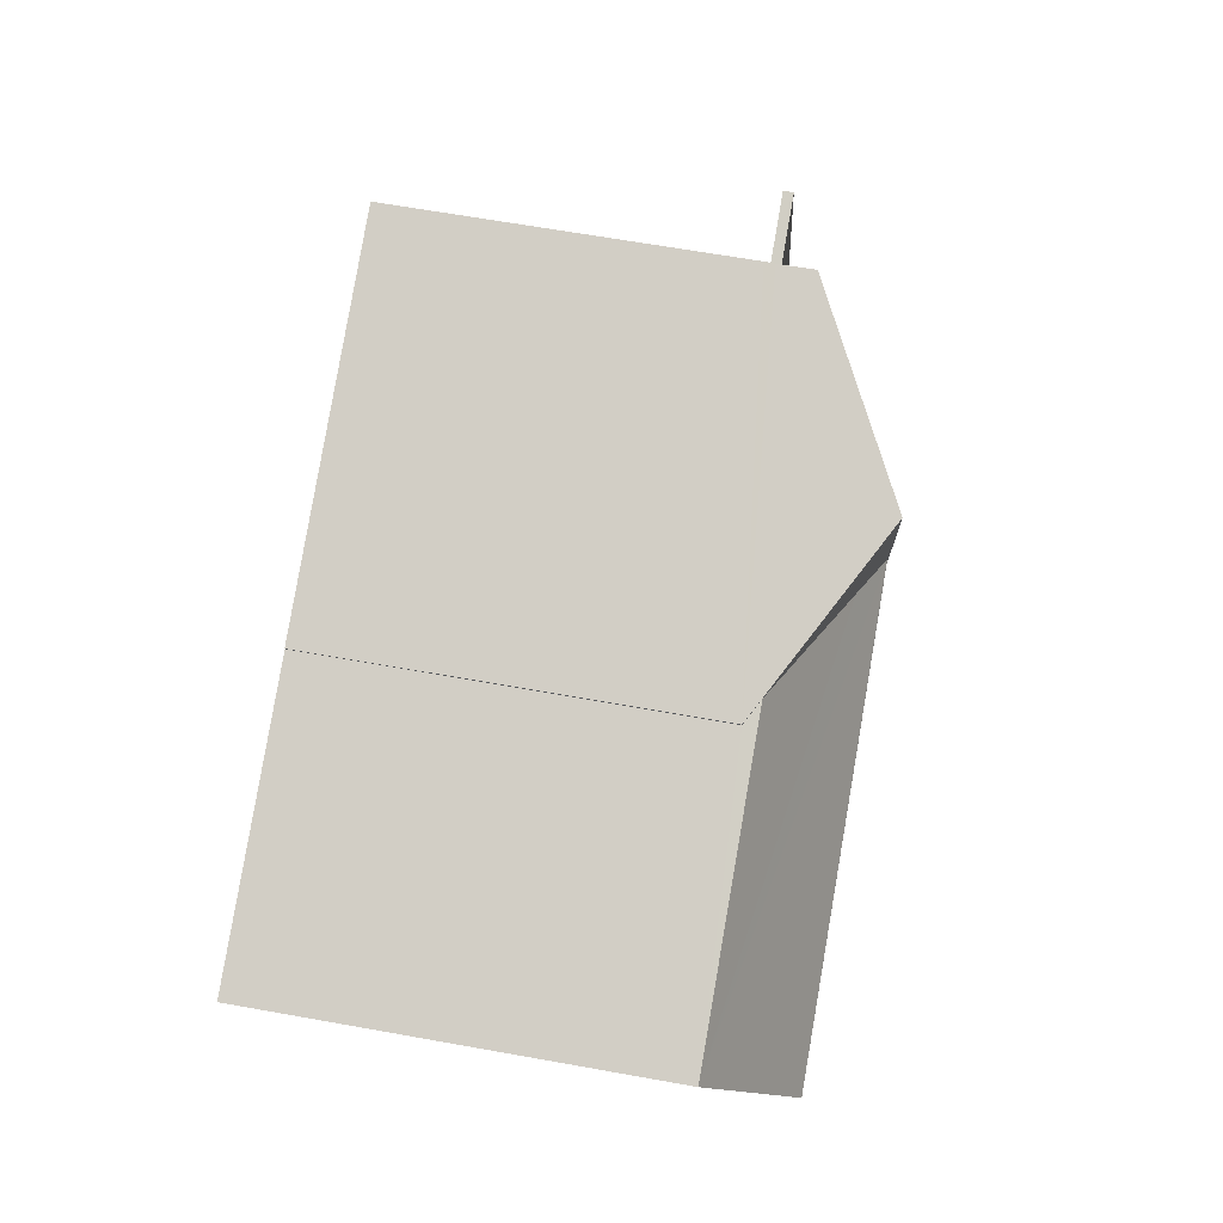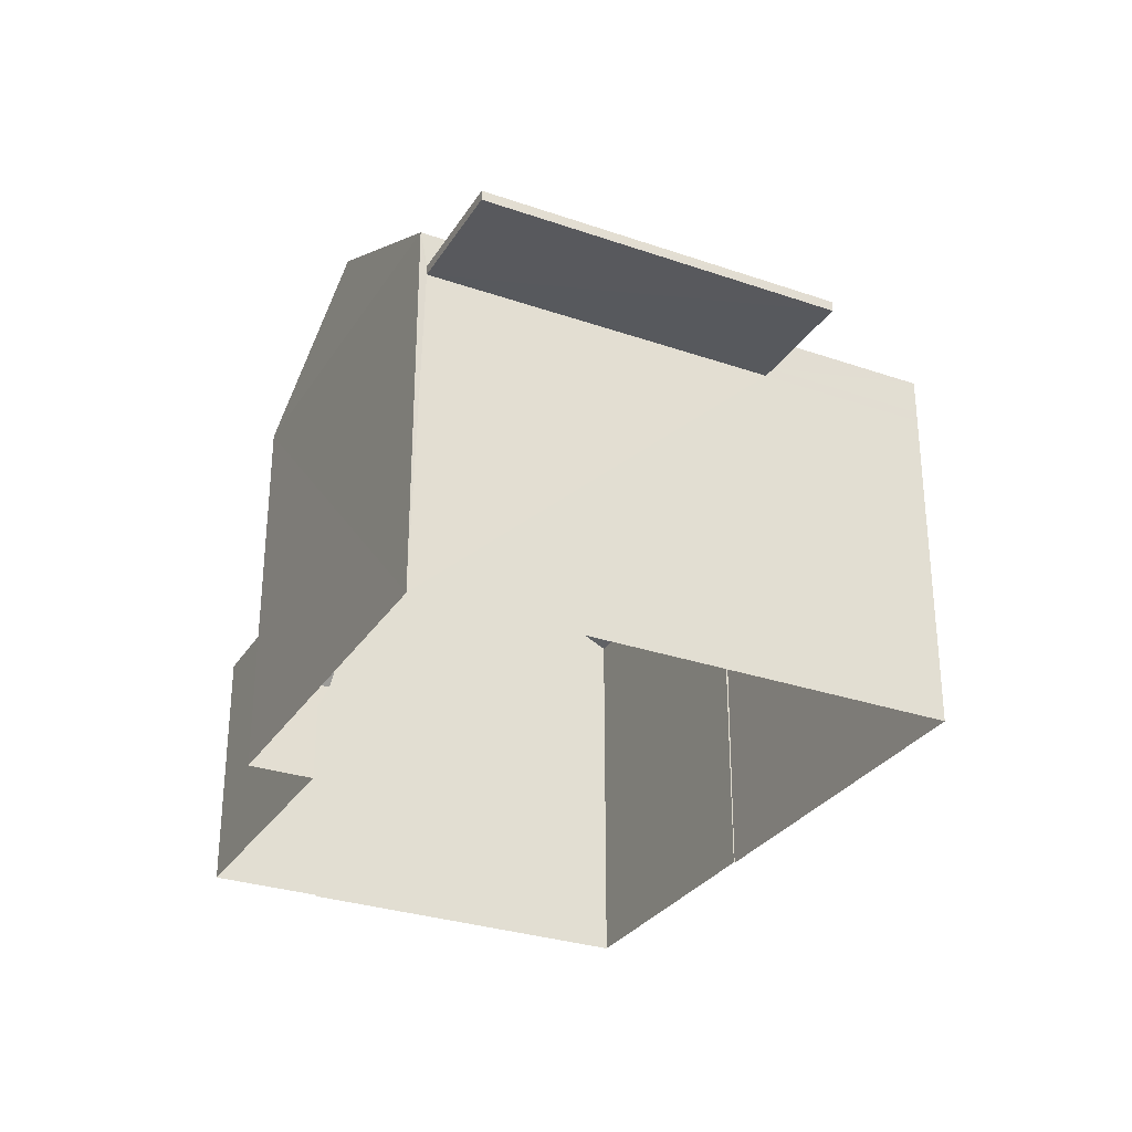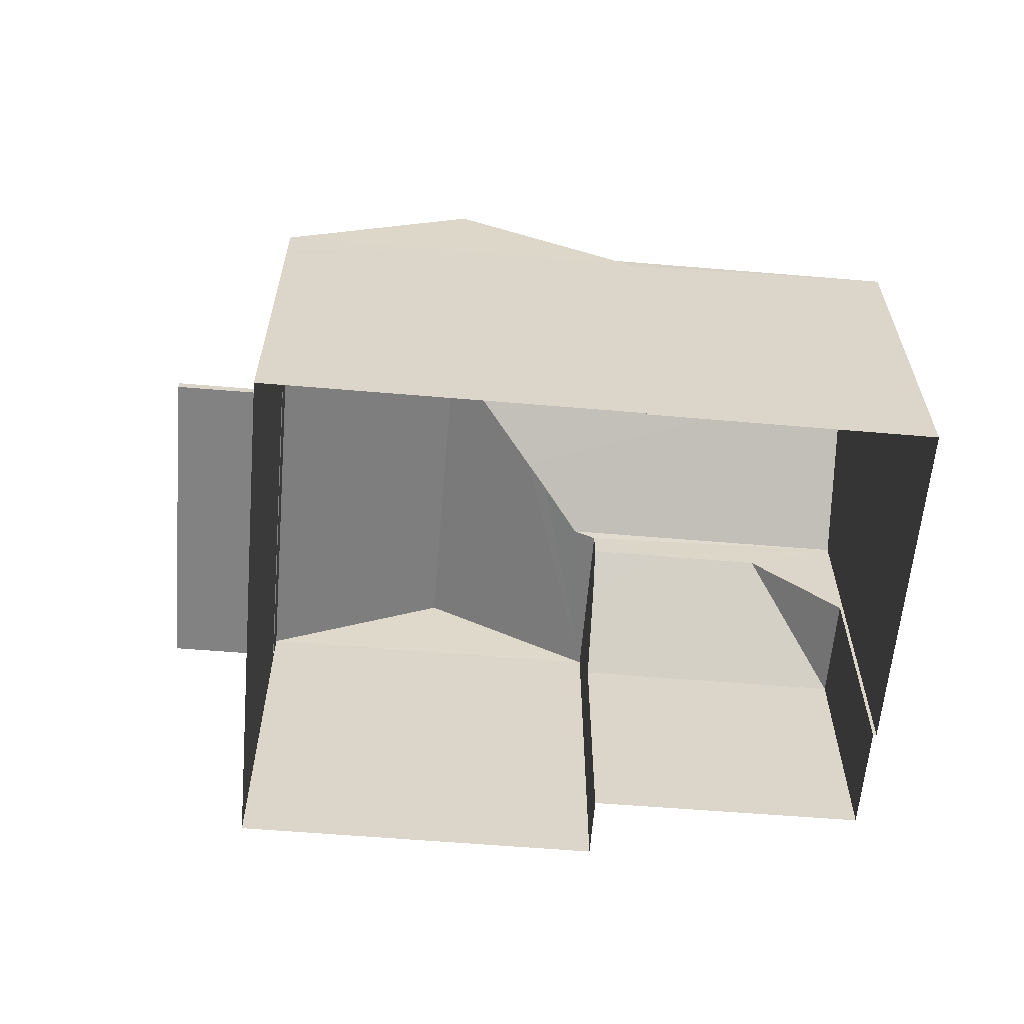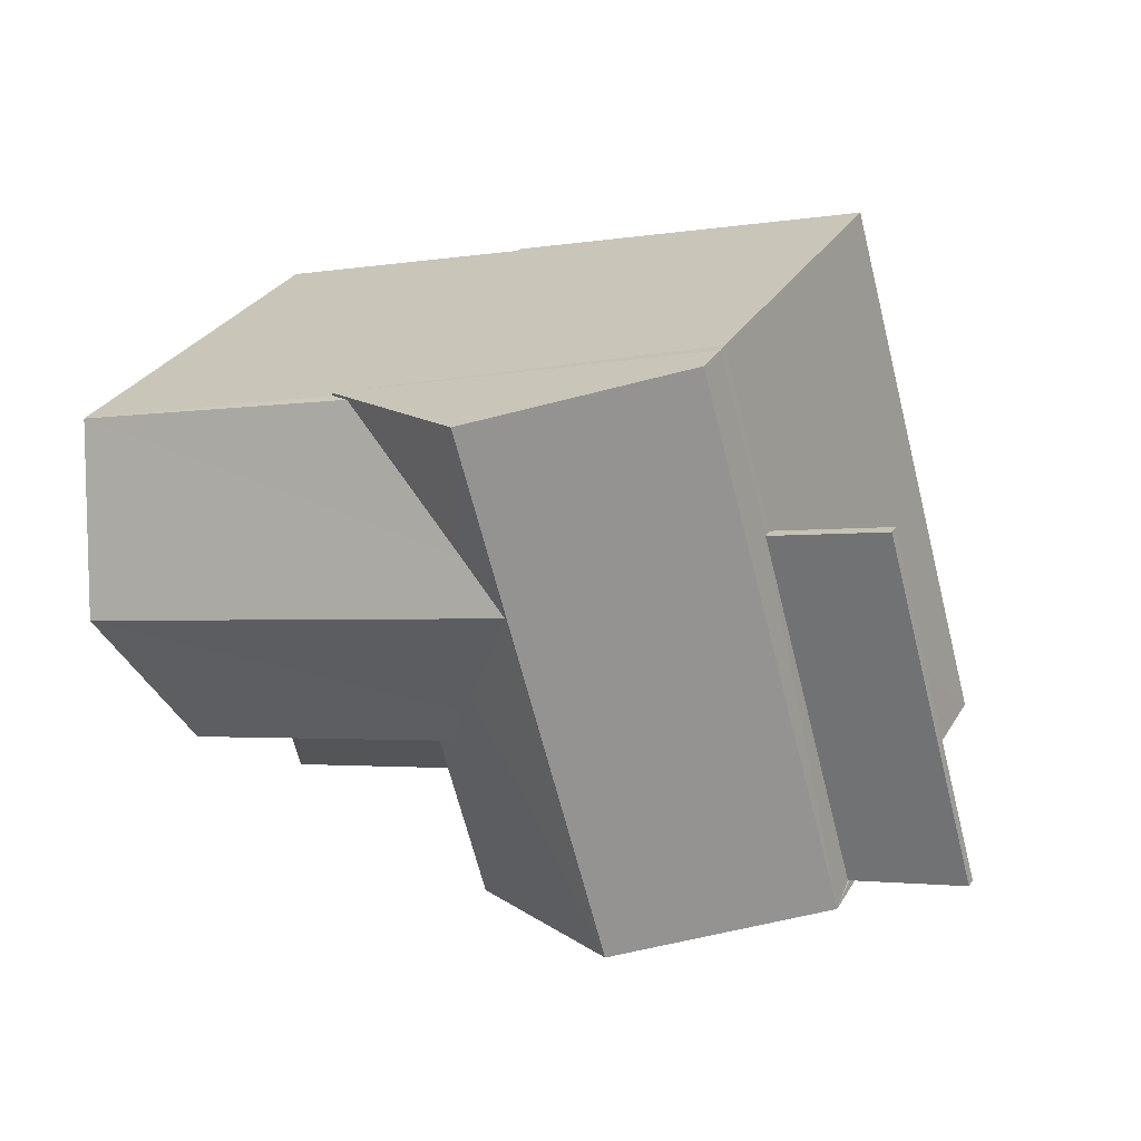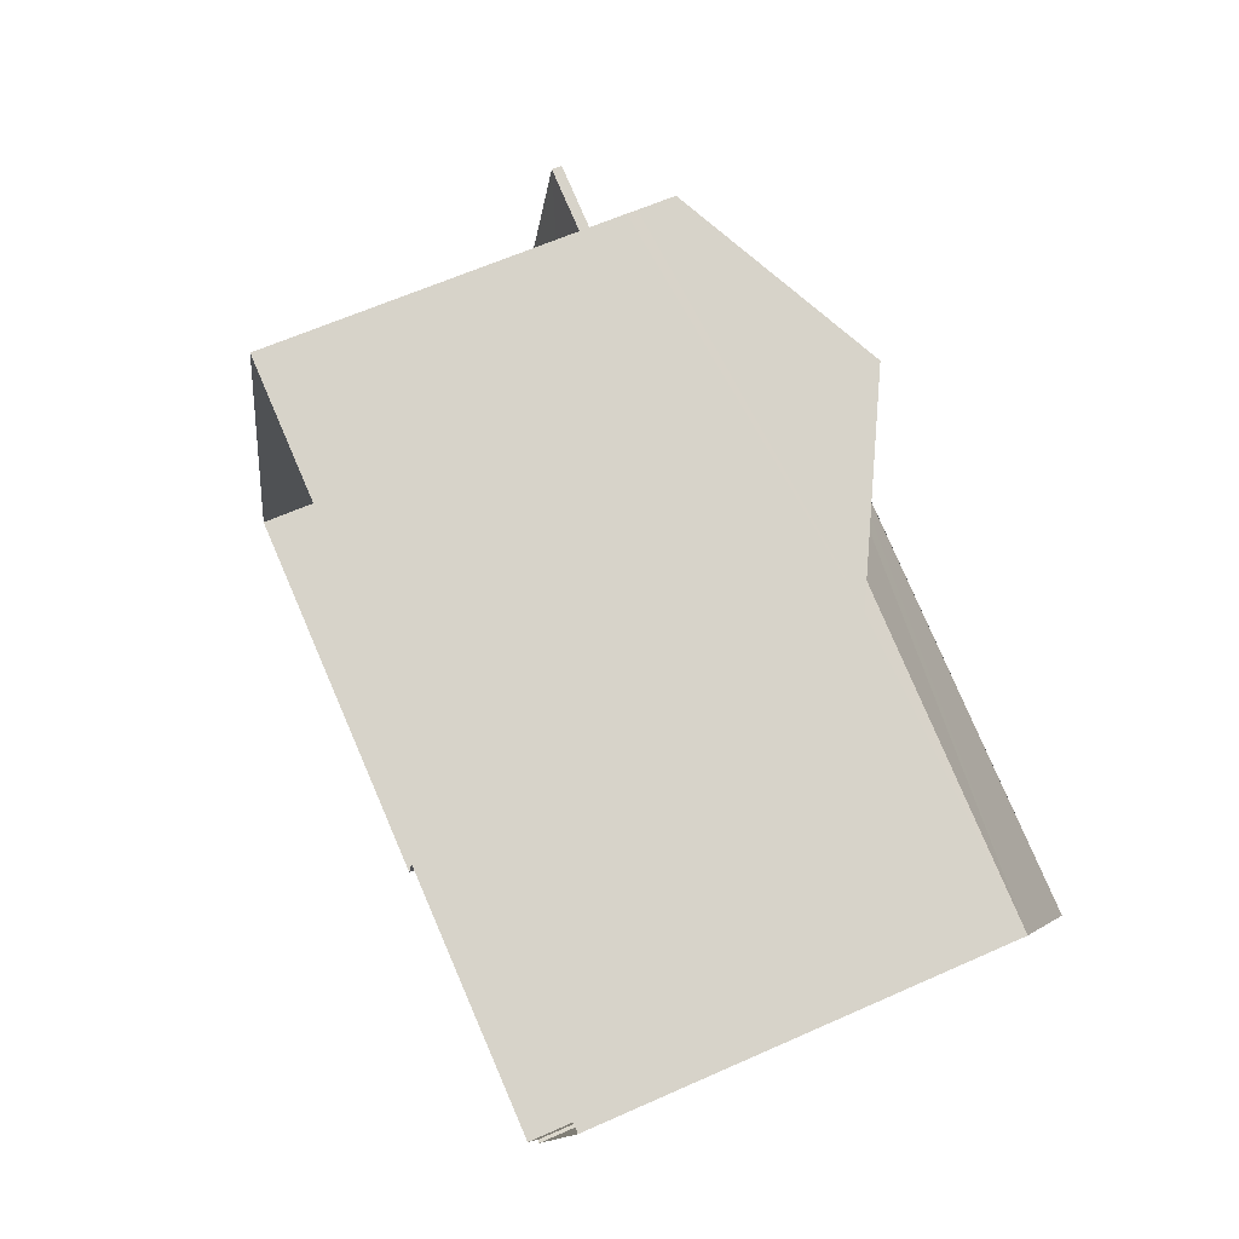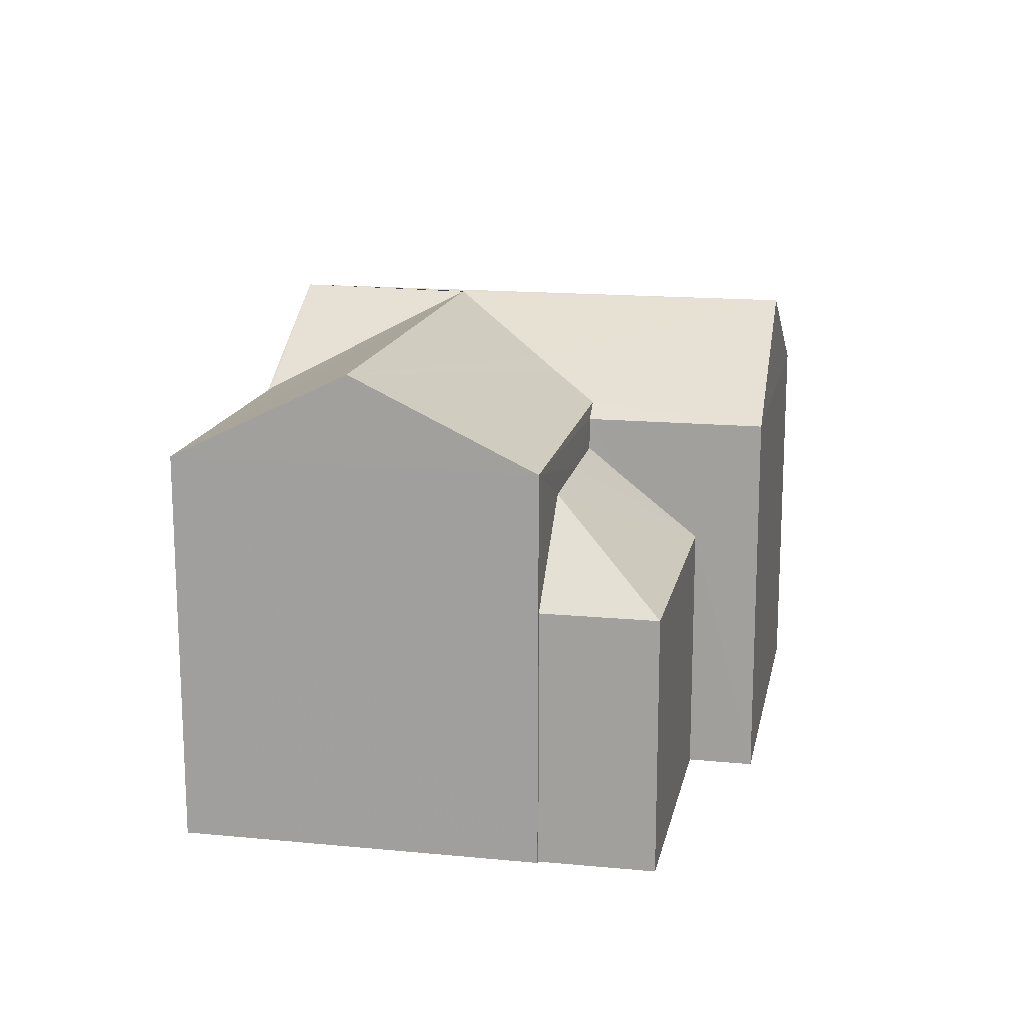
<metadata>
{"format":"obj","ext":"obj","renderer":"f3d","projection":"perspective","resolution":1024,"background":"white","views":[{"elev":65.7,"azim":-79.8,"up":"+Y"},{"elev":-29.8,"azim":79.2,"up":"+Z"},{"elev":-60.7,"azim":-168.9,"up":"+Z"},{"elev":30.5,"azim":26.1,"up":"+Y"},{"elev":62.8,"azim":-114.3,"up":"+Y"},{"elev":15.7,"azim":-62.7,"up":"+Z"}]}
</metadata>
<code>
v -8.859e+04 -1.004e+05 2.446
v -8.858e+04 -1.004e+05 2.444
v -8.858e+04 -1.004e+05 2.446
v -8.859e+04 -1.004e+05 2.446
v -8.859e+04 -1.004e+05 2.445
v -8.859e+04 -1.004e+05 2.445
v -8.859e+04 -1.004e+05 2.446
v -8.859e+04 -1.004e+05 2.446
v -8.859e+04 -1.004e+05 2.445
v -8.859e+04 -1.004e+05 2.446
v -8.858e+04 -1.004e+05 7.467
v -8.858e+04 -1.004e+05 7.466
v -8.858e+04 -1.004e+05 7.467
v -8.858e+04 -1.004e+05 7.466
v -8.859e+04 -1.004e+05 9.651
v -8.859e+04 -1.004e+05 8.675
v -8.859e+04 -1.004e+05 8.856
v -8.859e+04 -1.004e+05 9.651
v -8.859e+04 -1.004e+05 8.147
v -8.858e+04 -1.004e+05 9.672
v -8.859e+04 -1.004e+05 9.647
v -8.859e+04 -1.004e+05 9.67
v -8.859e+04 -1.004e+05 9.294
v -8.858e+04 -1.004e+05 8.147
v -8.858e+04 -1.004e+05 8.145
v -8.859e+04 -1.004e+05 8.342
v -8.859e+04 -1.004e+05 8.341
v -8.859e+04 -1.004e+05 7.205
v -8.859e+04 -1.004e+05 7.668
v -8.859e+04 -1.004e+05 6.292
v -8.859e+04 -1.004e+05 7.665
v -8.859e+04 -1.004e+05 6.292
v -8.859e+04 -1.004e+05 7.668
v -8.859e+04 -1.004e+05 8.145
v -8.859e+04 -1.004e+05 8.34
v -8.859e+04 -1.004e+05 8.145
v -8.858e+04 -1.004e+05 7.617
v -8.858e+04 -1.004e+05 7.617
v -8.858e+04 -1.004e+05 7.616
v -8.858e+04 -1.004e+05 7.616
v -8.859e+04 -1.004e+05 6.292
v -8.859e+04 -1.004e+05 8.341
v -8.859e+04 -1.004e+05 8.146
v -8.858e+04 -1.004e+05 7.465
v -8.858e+04 -1.004e+05 7.615
f 1 2 3
f 3 4 1
f 5 6 2
f 7 8 1
f 8 9 5
f 10 9 8
f 1 5 2
f 1 8 5
f 11 12 13
f 11 14 12
f 15 16 17
f 18 15 17
f 19 20 17
f 21 22 23
f 20 22 18
f 18 22 21
f 17 20 18
f 24 25 20
f 15 26 27
f 16 15 27
f 20 25 22
f 28 29 30
f 30 31 32
f 30 29 31
f 33 29 28
f 34 35 36
f 36 35 22
f 35 23 22
f 37 38 39
f 40 37 39
f 41 32 31
f 21 15 18
f 21 42 15
f 16 19 17
f 19 27 43
f 16 27 19
f 42 21 23
f 35 42 23
f 5 36 6
f 5 34 36
f 44 6 36
f 36 25 45
f 44 2 6
f 44 36 45
f 30 32 7
f 1 30 7
f 39 38 13
f 12 39 13
f 3 19 4
f 3 24 19
f 40 25 24
f 14 2 44
f 14 3 2
f 24 3 11
f 40 45 25
f 40 24 37
f 24 11 37
f 14 11 3
f 15 42 26
f 28 43 33
f 43 28 19
f 19 30 4
f 4 30 1
f 28 30 19
f 20 19 24
f 22 25 36
f 11 13 38
f 37 11 38
f 14 39 12
f 14 40 39
f 33 43 29
f 41 10 8
f 43 27 26
f 41 26 10
f 29 26 31
f 41 31 26
f 43 26 29
f 42 34 9
f 9 34 5
f 35 34 42
f 10 42 9
f 10 26 42
f 41 7 32
f 41 8 7
f 40 44 45
f 40 14 44

</code>
